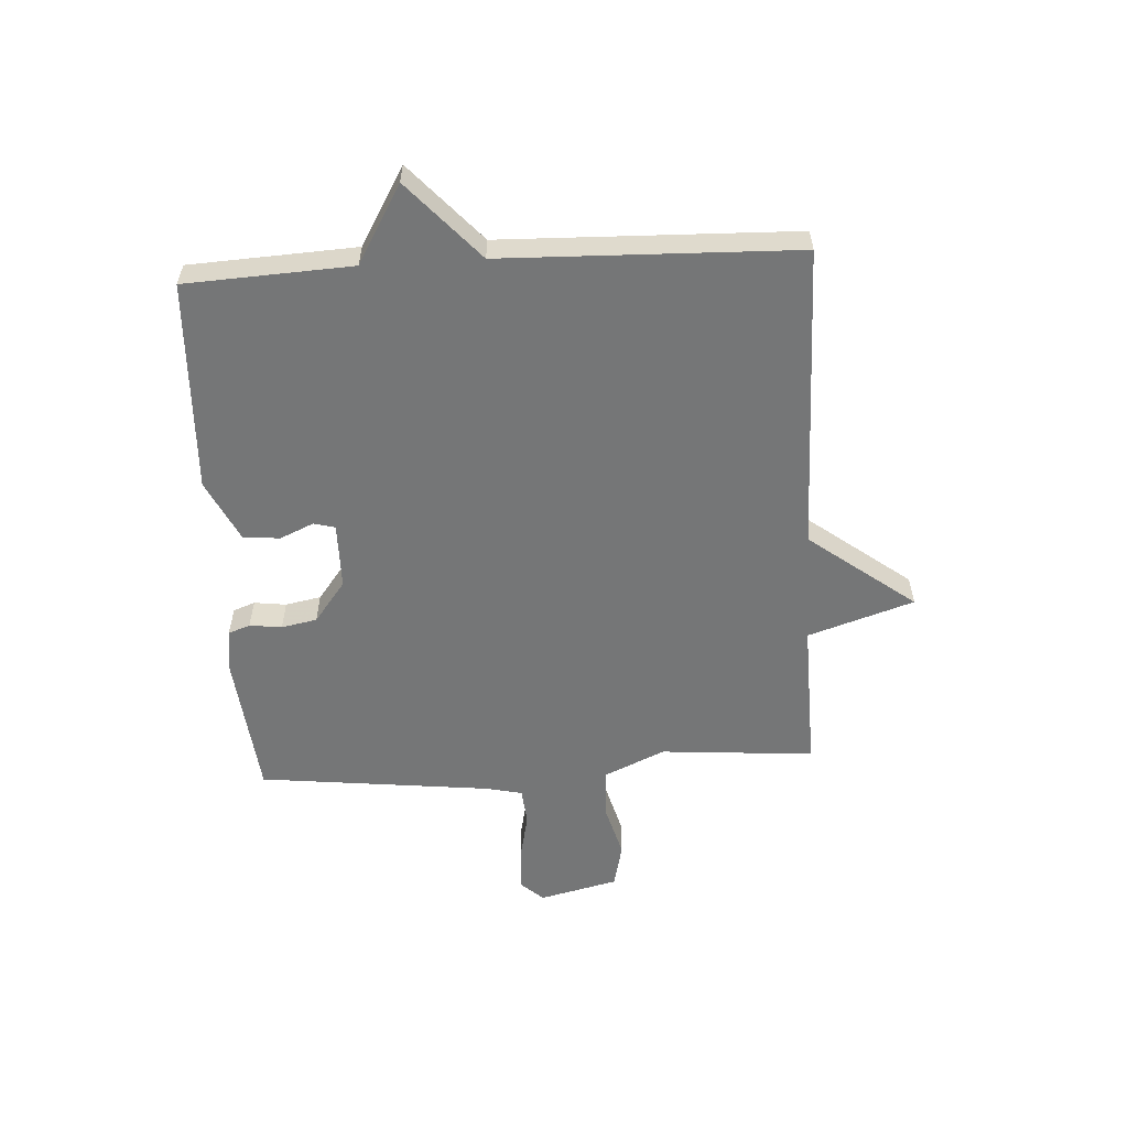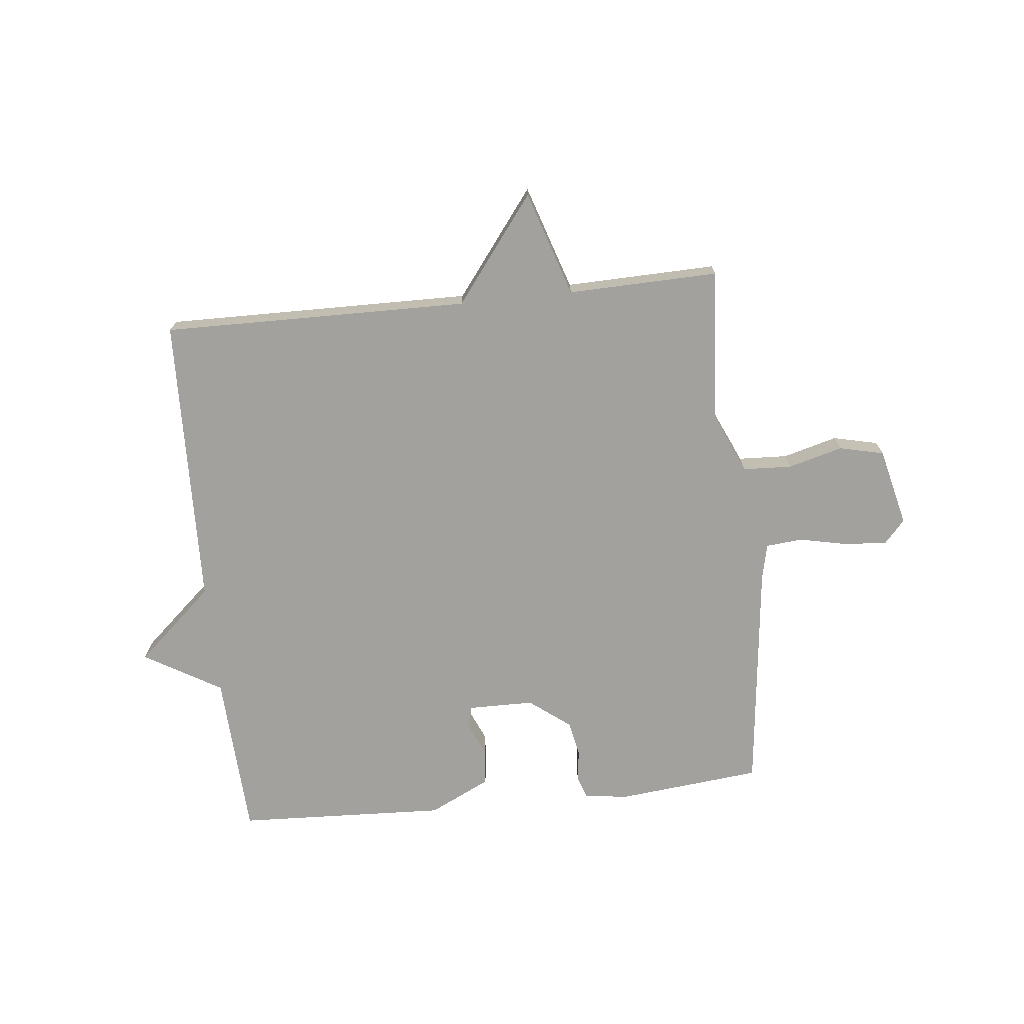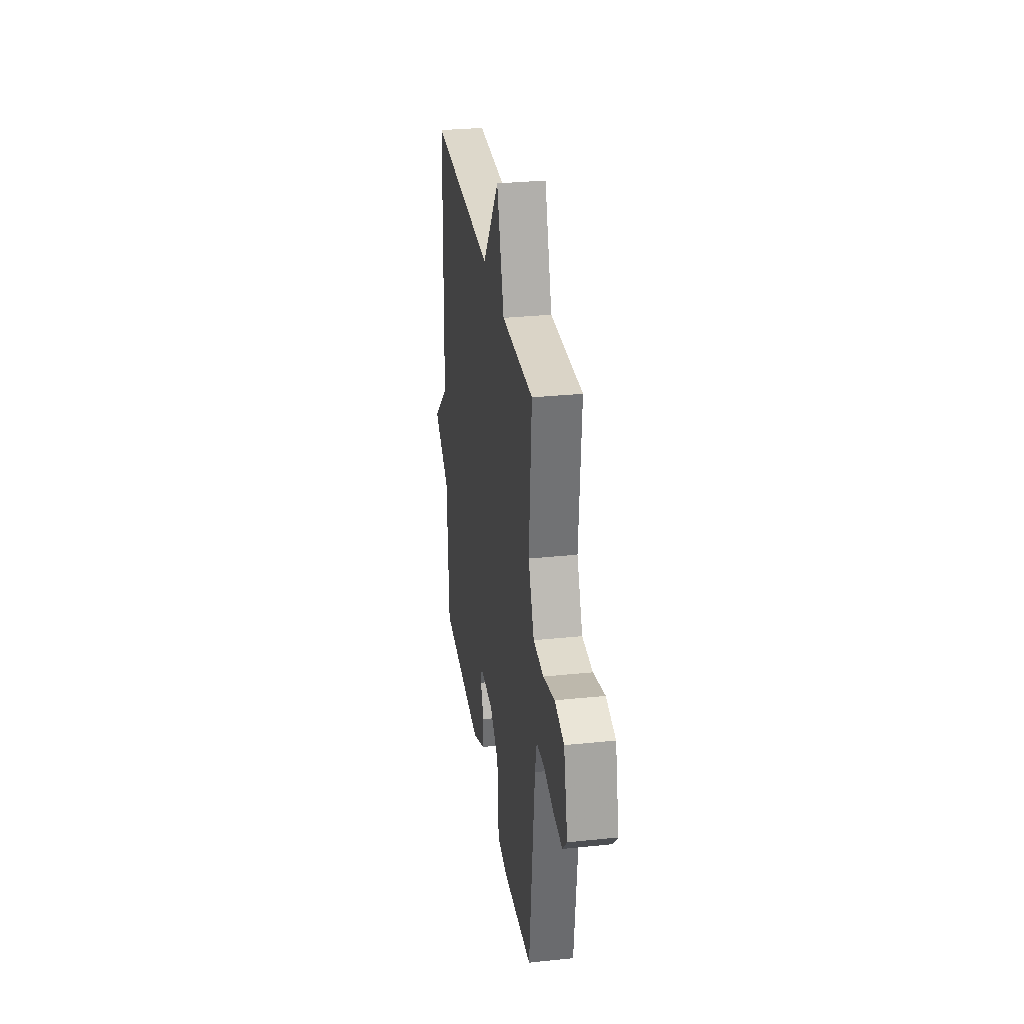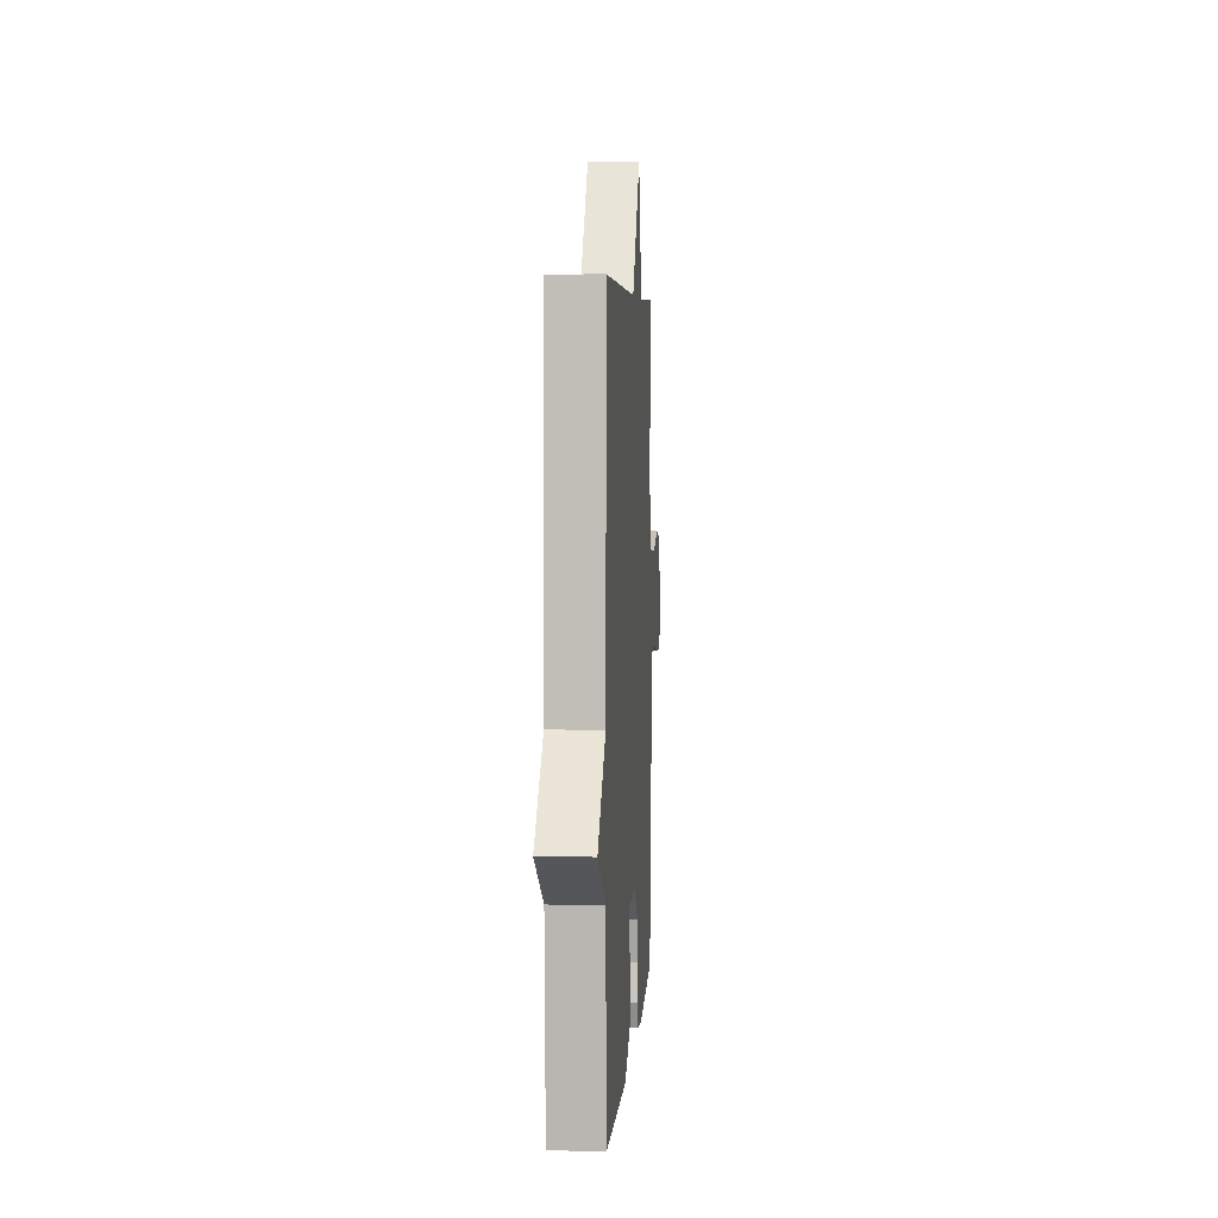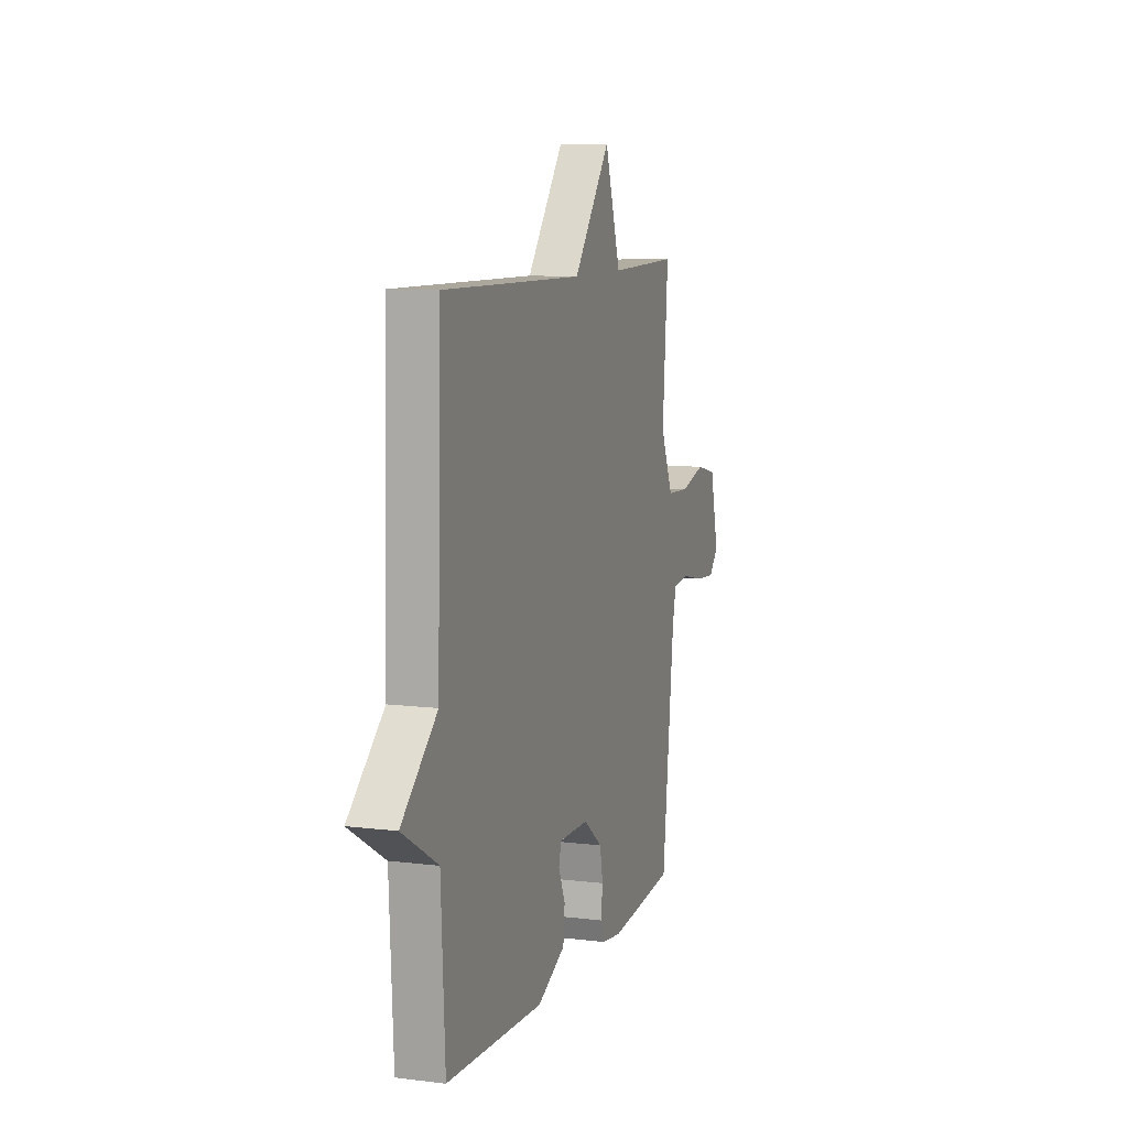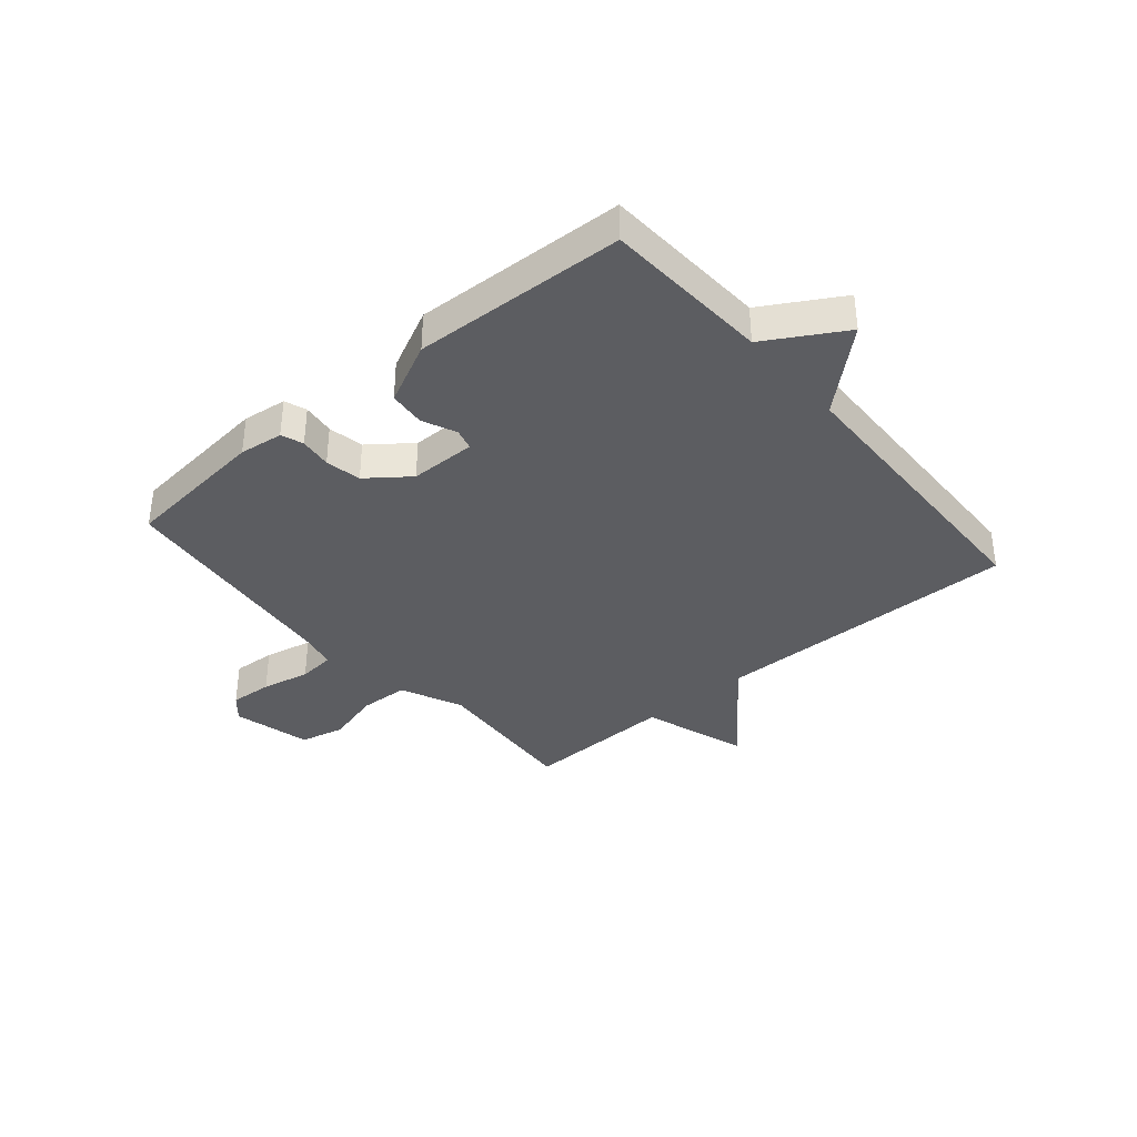
<metadata>
{"format":"obj","ext":"obj","renderer":"f3d","projection":"perspective","resolution":1024,"background":"white","views":[{"elev":-56.7,"azim":-86.6,"up":"+Y"},{"elev":-72.1,"azim":6.0,"up":"+Y"},{"elev":30.5,"azim":81.5,"up":"+Z"},{"elev":4.8,"azim":-86.3,"up":"+Z"},{"elev":9.1,"azim":-71.8,"up":"+Z"},{"elev":-36.7,"azim":-139.6,"up":"+Y"}]}
</metadata>
<code>
v 0.5 0.07 0.5
v 0.479 0.07 0.232
v 0.527 0.07 0.125
v 0.613 0.07 0.121
v 0.708 0.07 0.147
v 0.786 0.07 0.129
v 0.819 0.07 -0.008
v 0.783 0.07 -0.048
v 0.708 0.07 -0.043
v 0.624 0.07 -0.025
v 0.56 0.07 -0.031
v 0.546 0.07 -0.094
v 0.5 0.07 -0.5
v 0.247 0.07 -0.526
v 0.171 0.07 -0.516
v 0.157 0.07 -0.478
v 0.164 0.07 -0.422
v 0.152 0.07 -0.36
v 0.08 0.07 -0.305
v -0.035 0.07 -0.304
v -0.045 0.07 -0.341
v -0.019 0.07 -0.4
v -0.025 0.07 -0.464
v -0.132 0.07 -0.516
v -0.5 0.07 -0.5
v -0.515 0.07 -0.211
v -0.65 0.07 -0.132
v -0.515 0.07 -0.011
v -0.5 0.07 0.5
v 0.036 0.07 0.493
v 0.176 0.07 0.677
v 0.236 0.07 0.493
v 0.5 0 0.5
v 0.479 0 0.232
v 0.527 0 0.125
v 0.613 0 0.121
v 0.708 0 0.147
v 0.786 0 0.129
v 0.819 0 -0.008
v 0.783 0 -0.048
v 0.708 0 -0.043
v 0.624 0 -0.025
v 0.56 0 -0.031
v 0.546 0 -0.094
v 0.5 0 -0.5
v 0.247 0 -0.526
v 0.171 0 -0.516
v 0.157 0 -0.478
v 0.164 0 -0.422
v 0.152 0 -0.36
v 0.08 0 -0.305
v -0.035 0 -0.304
v -0.045 0 -0.341
v -0.019 0 -0.4
v -0.025 0 -0.464
v -0.132 0 -0.516
v -0.5 0 -0.5
v -0.515 0 -0.211
v -0.65 0 -0.132
v -0.515 0 -0.011
v -0.5 0 0.5
v 0.036 0 0.493
v 0.176 0 0.677
v 0.236 0 0.493
f 30 31 32
f 28 29 30
f 28 30 32
f 32 1 2
f 28 32 2
f 27 28 2
f 26 27 2
f 24 25 26
f 23 24 26
f 22 23 26
f 21 22 26
f 20 21 26
f 26 2 3
f 20 26 3
f 19 20 3
f 15 16 17
f 14 15 17
f 13 14 17
f 12 13 17
f 11 12 17 18
f 8 9 10
f 7 8 10
f 6 7 10
f 5 6 10
f 4 5 10
f 4 10 11
f 11 18 19
f 4 11 19
f 3 4 19
f 64 63 62
f 62 61 60
f 64 62 60
f 34 33 64
f 34 64 60
f 34 60 59
f 34 59 58
f 58 57 56
f 58 56 55
f 58 55 54
f 58 54 53
f 58 53 52
f 35 34 58
f 35 58 52
f 35 52 51
f 49 48 47
f 49 47 46
f 49 46 45
f 49 45 44
f 50 49 44 43
f 42 41 40
f 42 40 39
f 42 39 38
f 42 38 37
f 42 37 36
f 43 42 36
f 51 50 43
f 51 43 36
f 51 36 35
f 1 33 34 2
f 2 34 35 3
f 3 35 36 4
f 4 36 37 5
f 5 37 38 6
f 6 38 39 7
f 7 39 40 8
f 8 40 41 9
f 9 41 42 10
f 10 42 43 11
f 11 43 44 12
f 12 44 45 13
f 13 45 46 14
f 14 46 47 15
f 15 47 48 16
f 16 48 49 17
f 17 49 50 18
f 18 50 51 19
f 19 51 52 20
f 20 52 53 21
f 21 53 54 22
f 22 54 55 23
f 23 55 56 24
f 24 56 57 25
f 25 57 58 26
f 26 58 59 27
f 27 59 60 28
f 28 60 61 29
f 29 61 62 30
f 30 62 63 31
f 31 63 64 32
f 32 64 33 1

</code>
